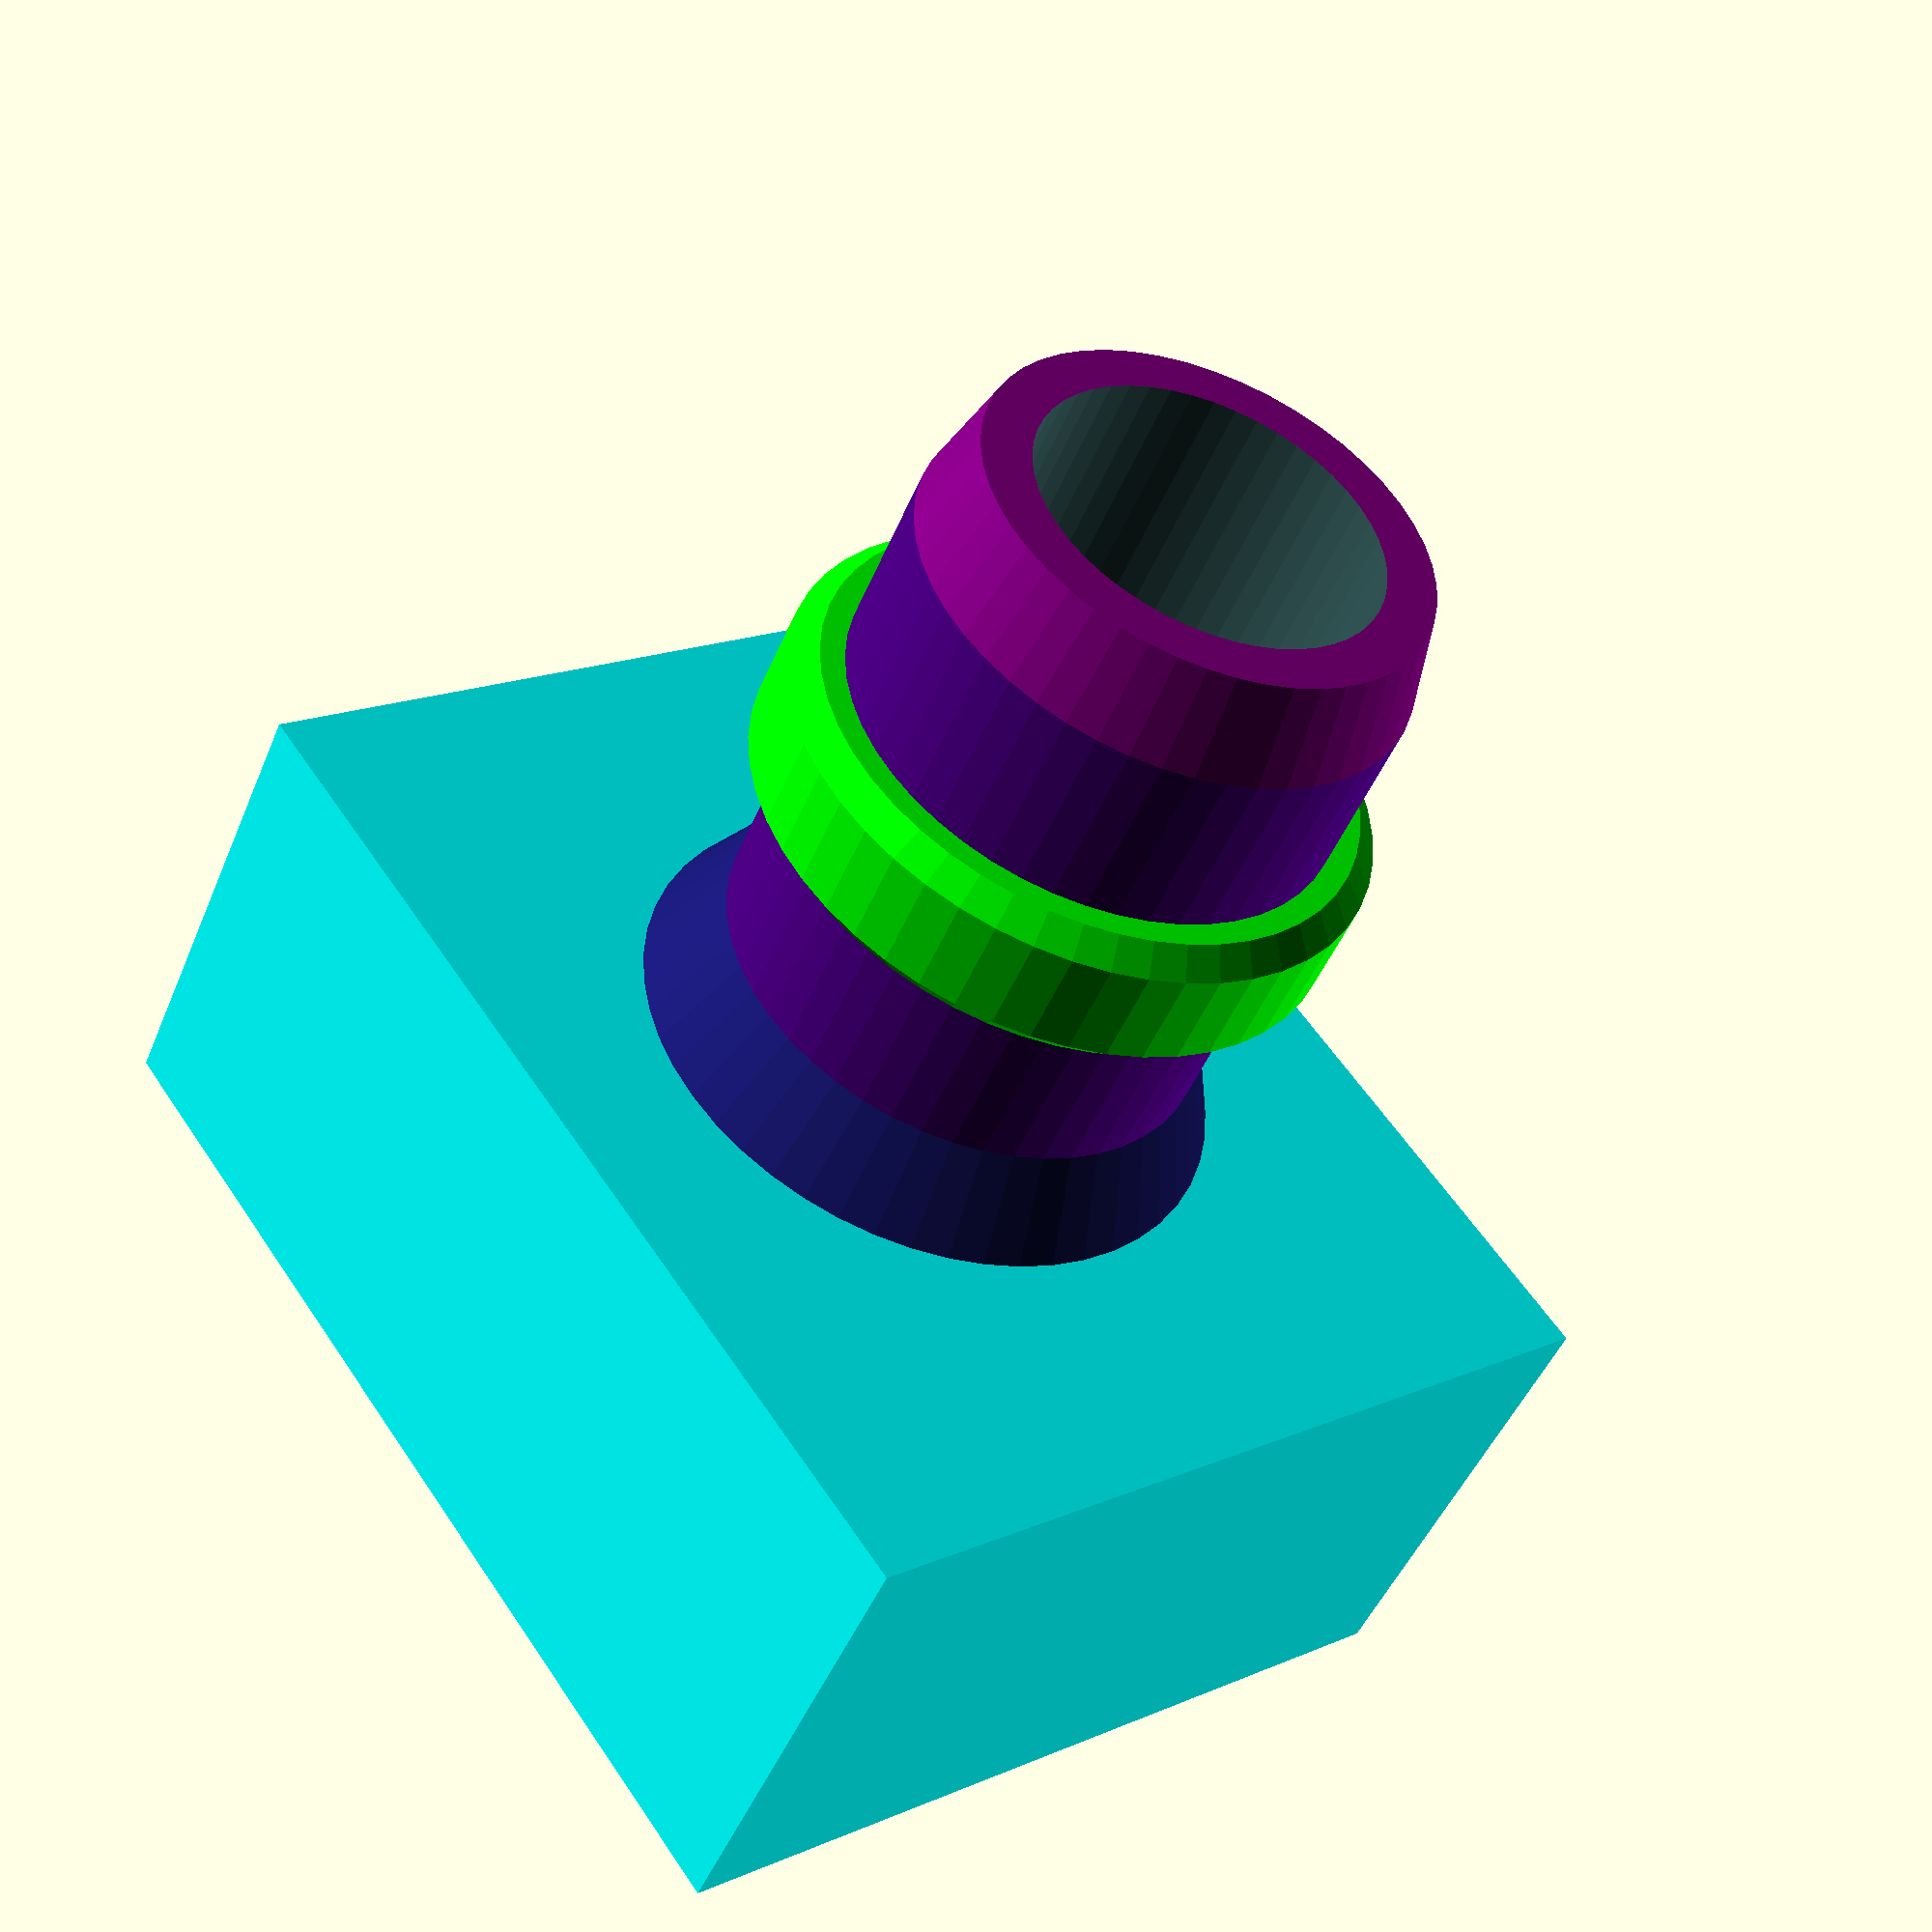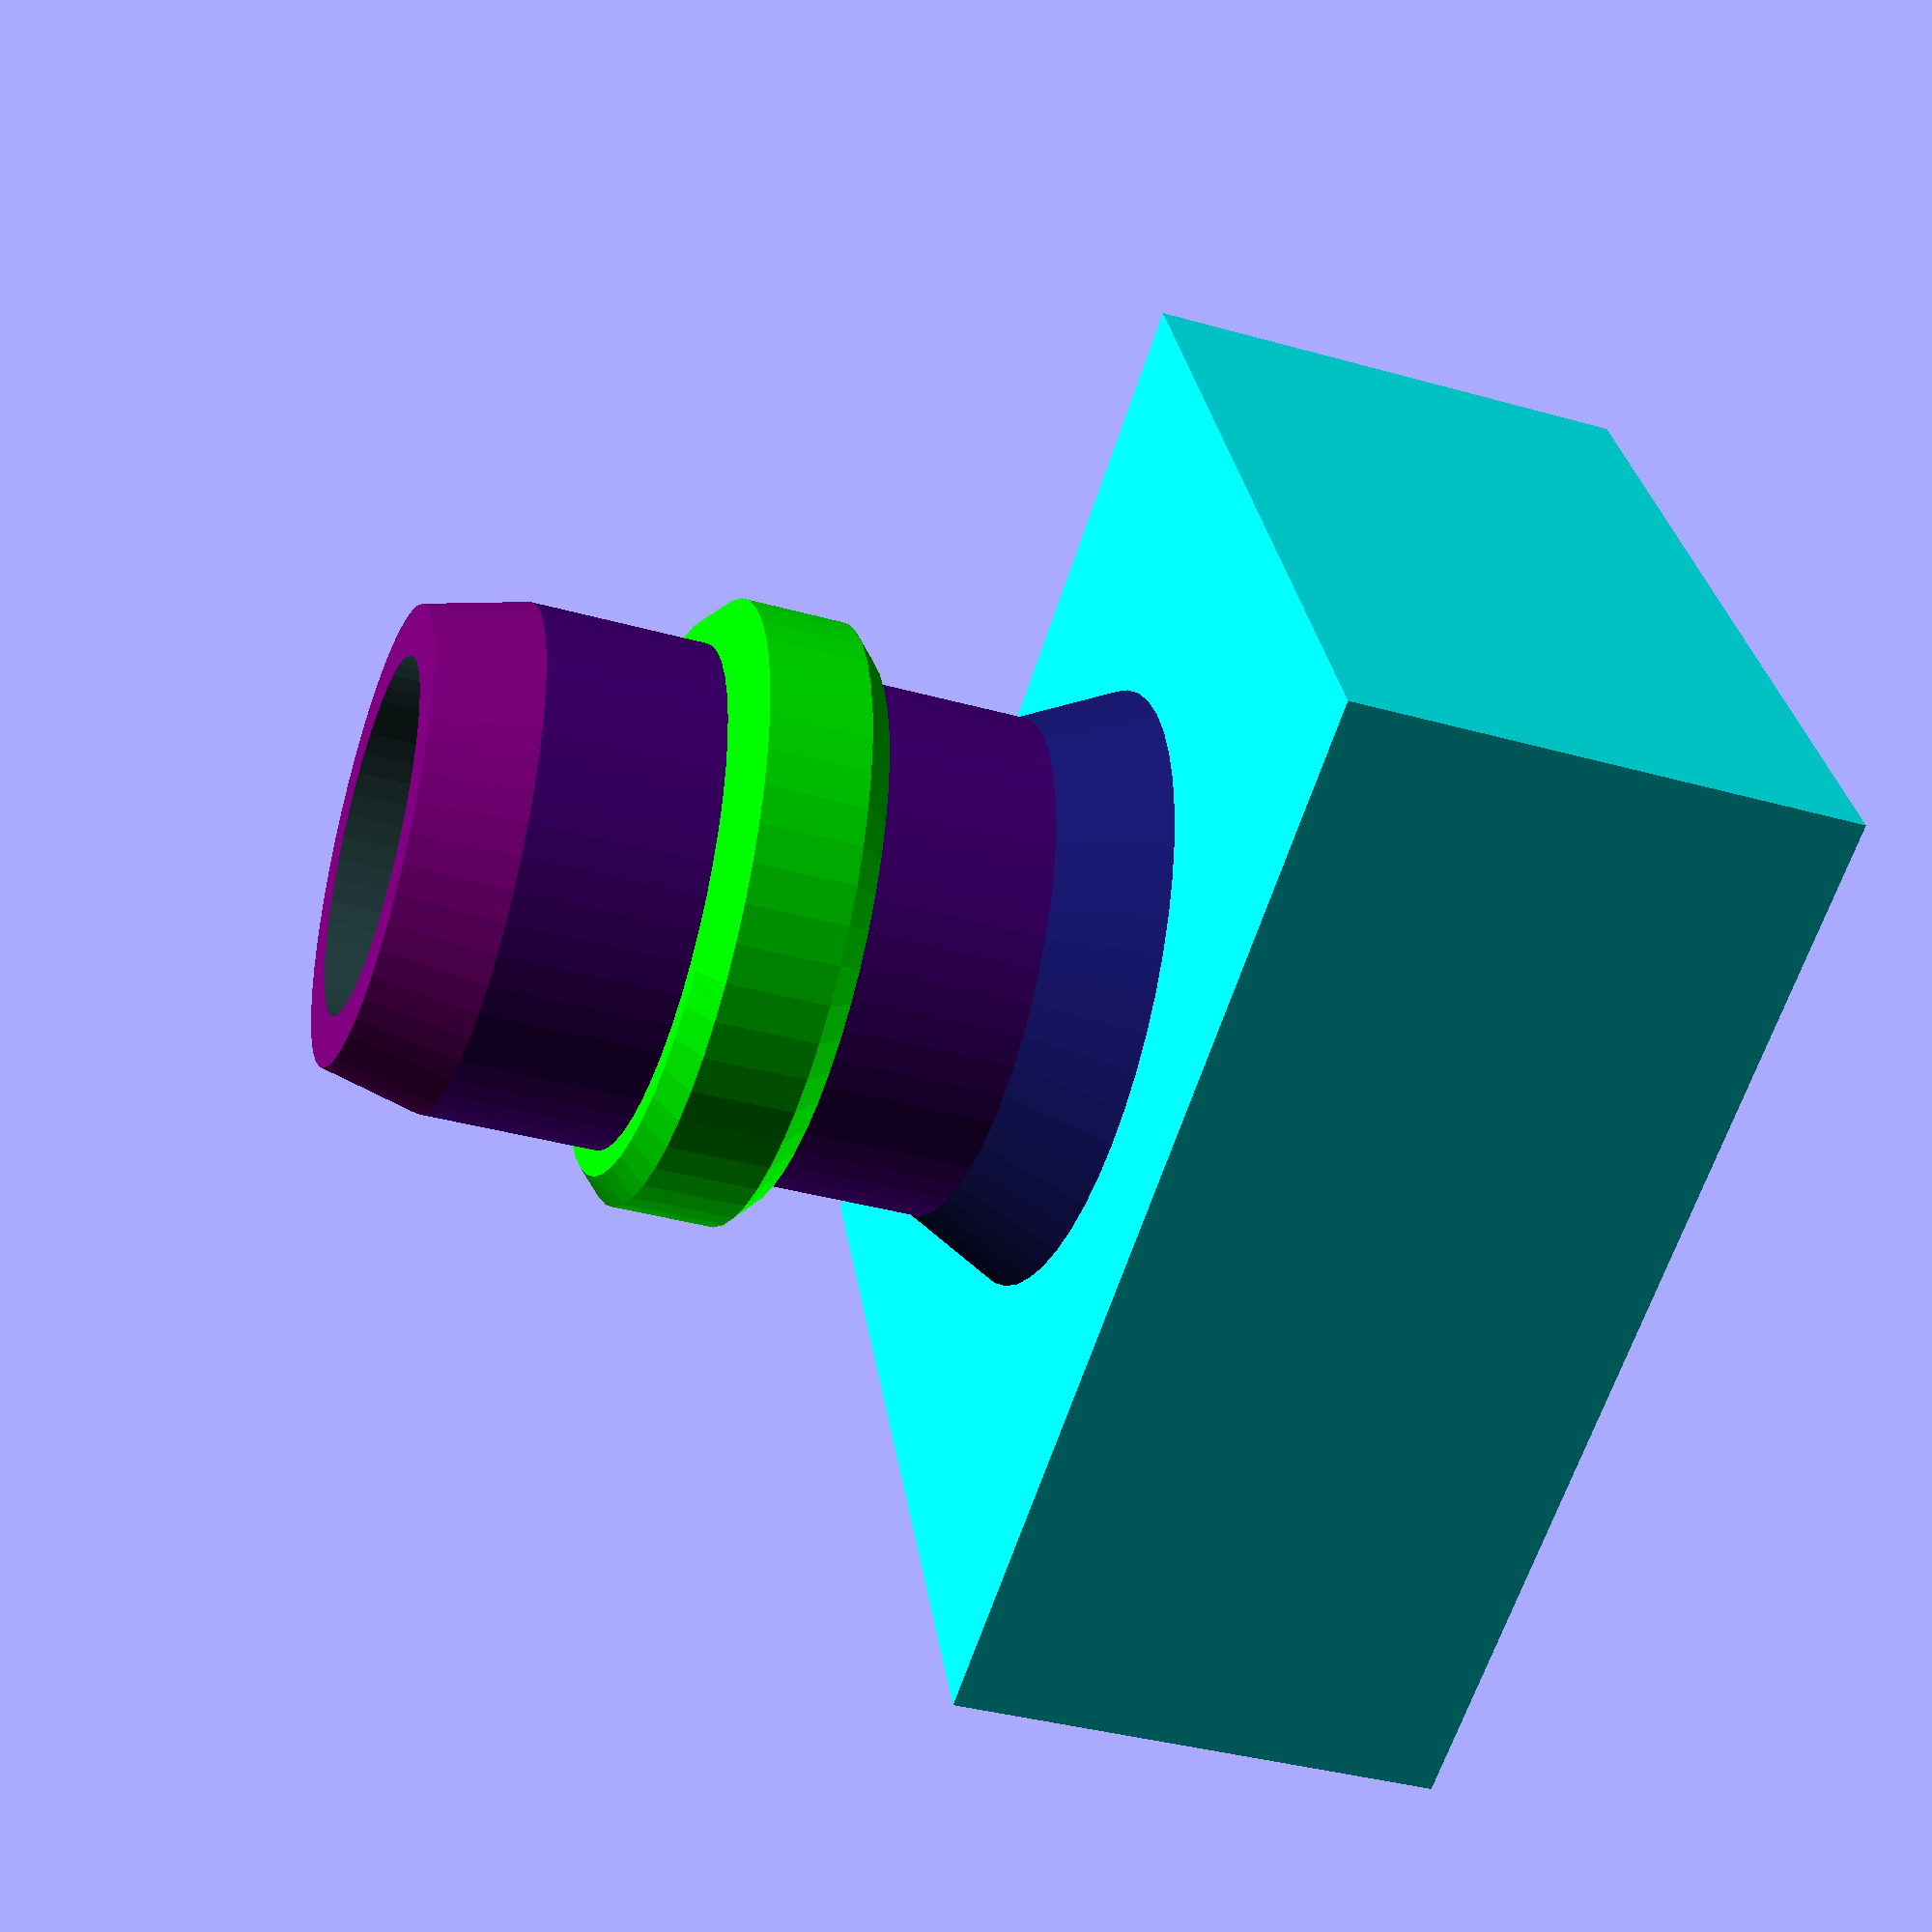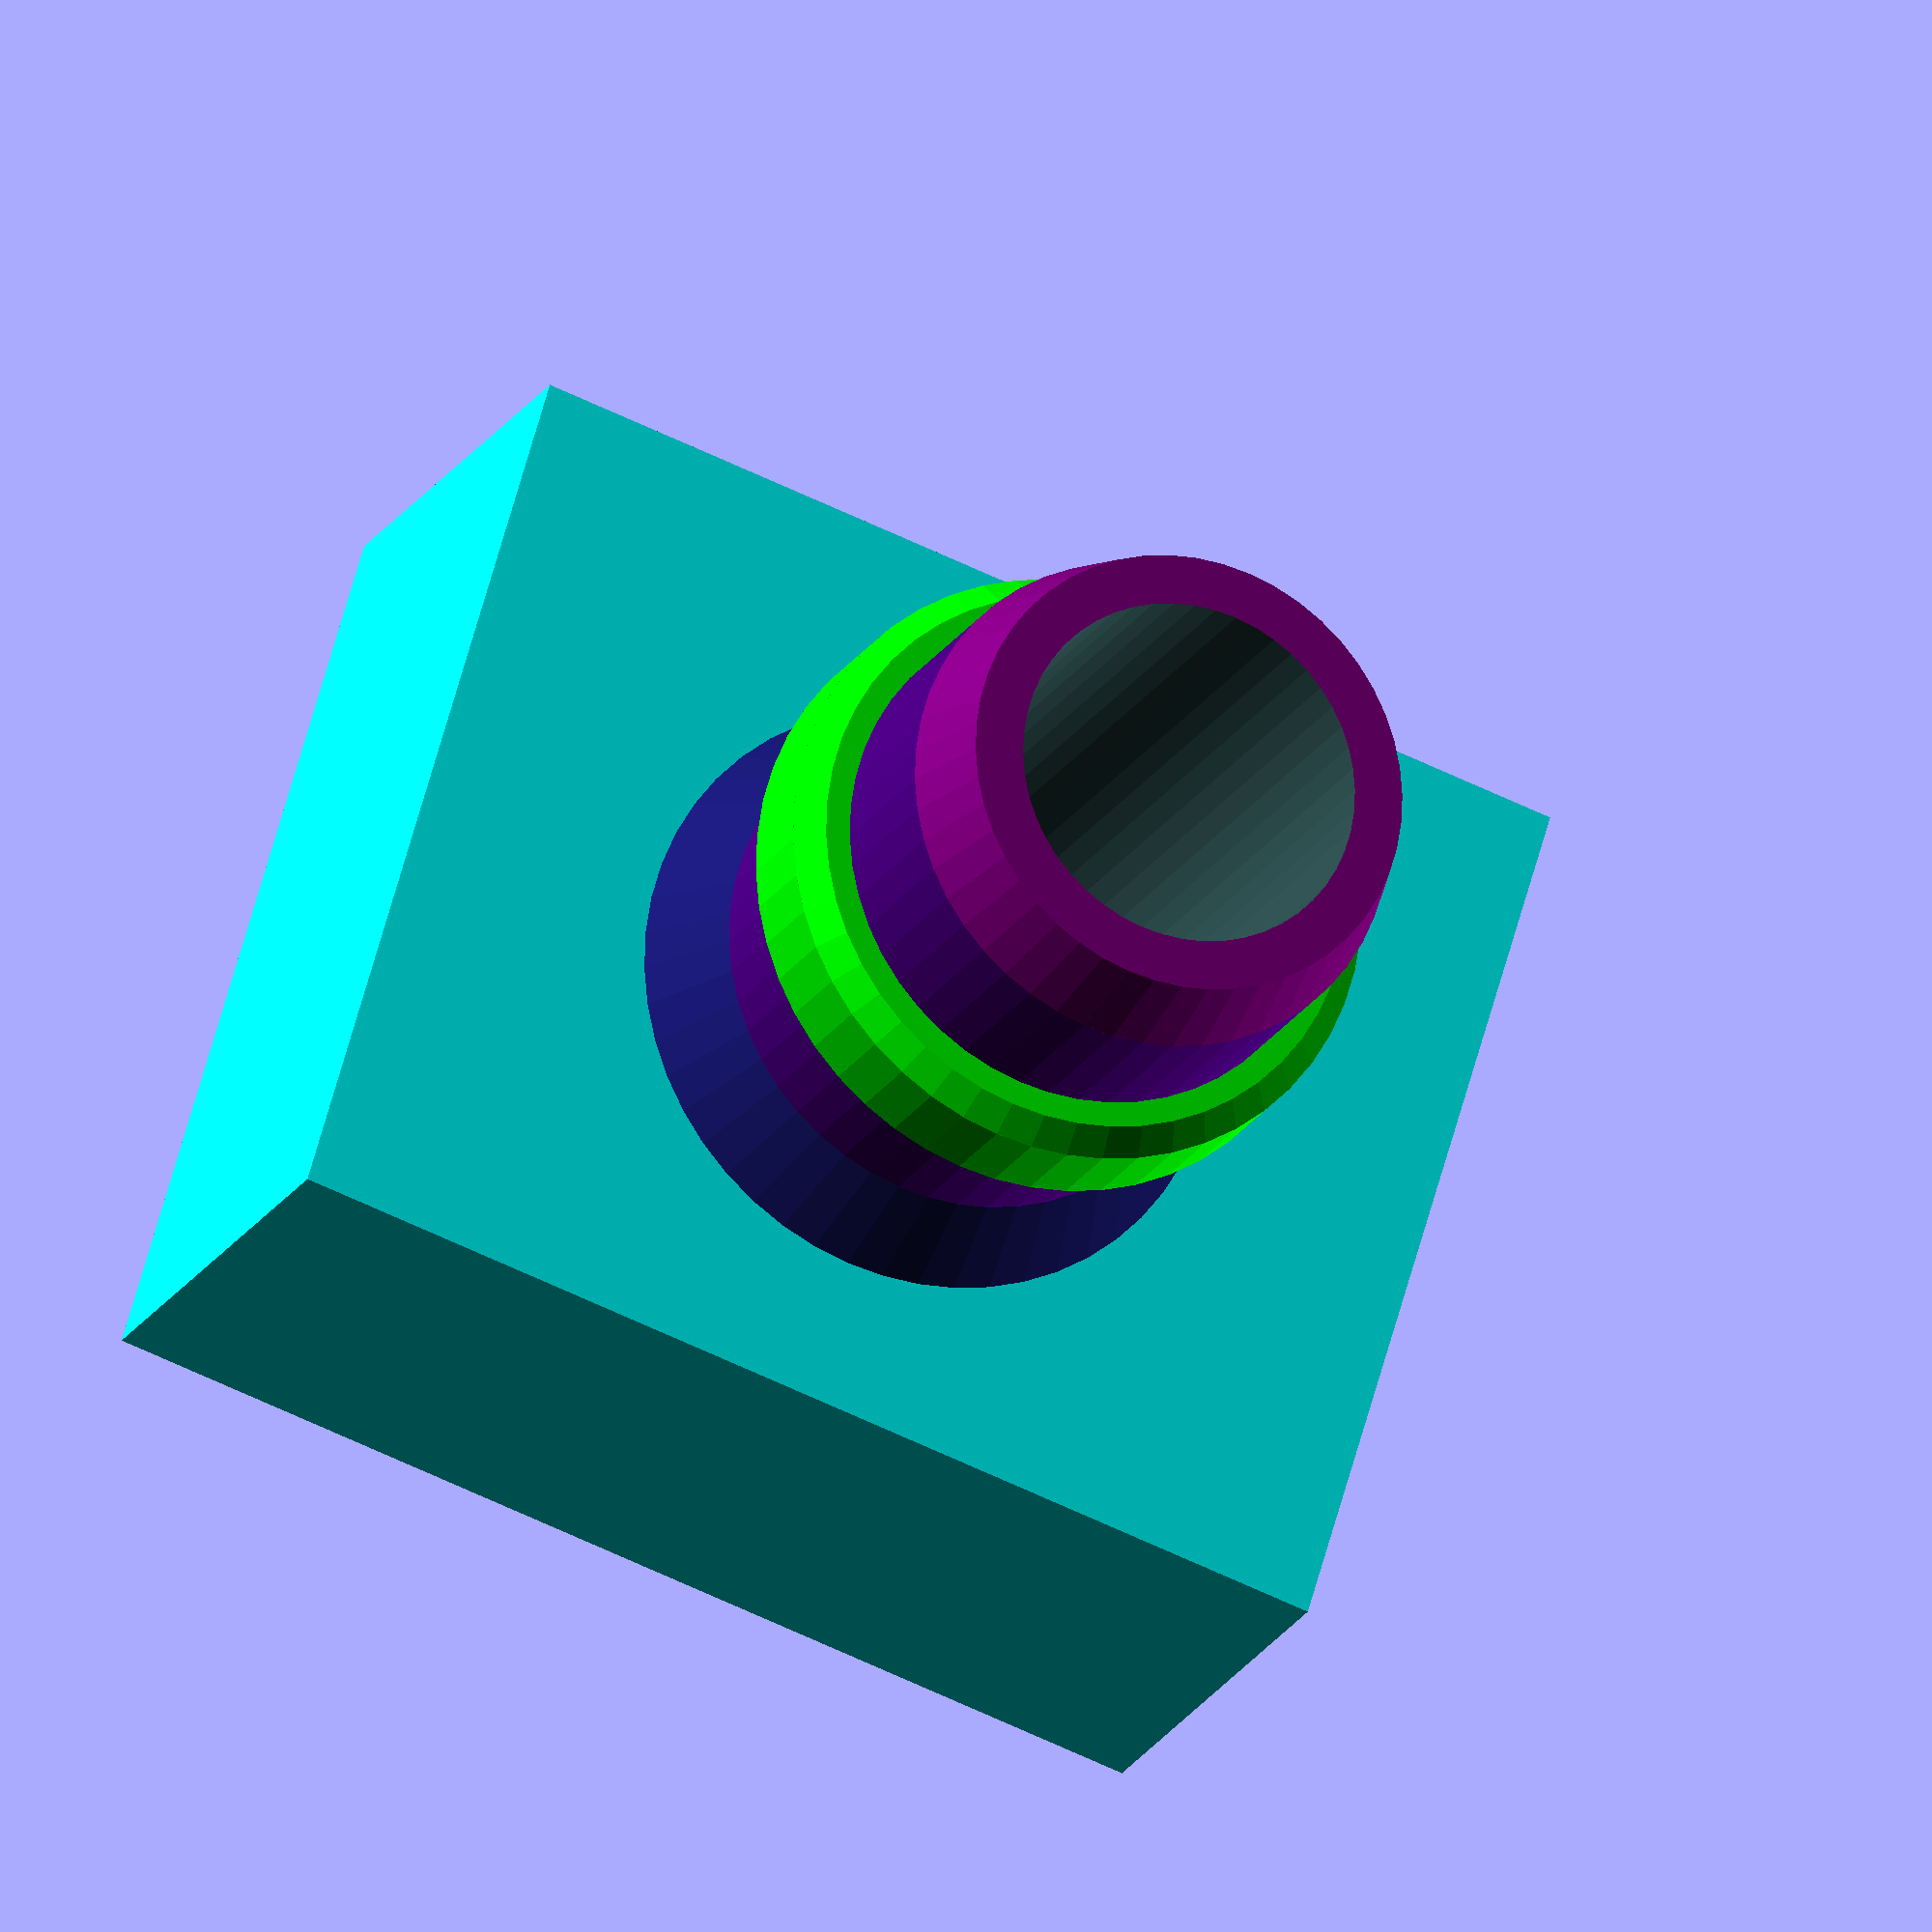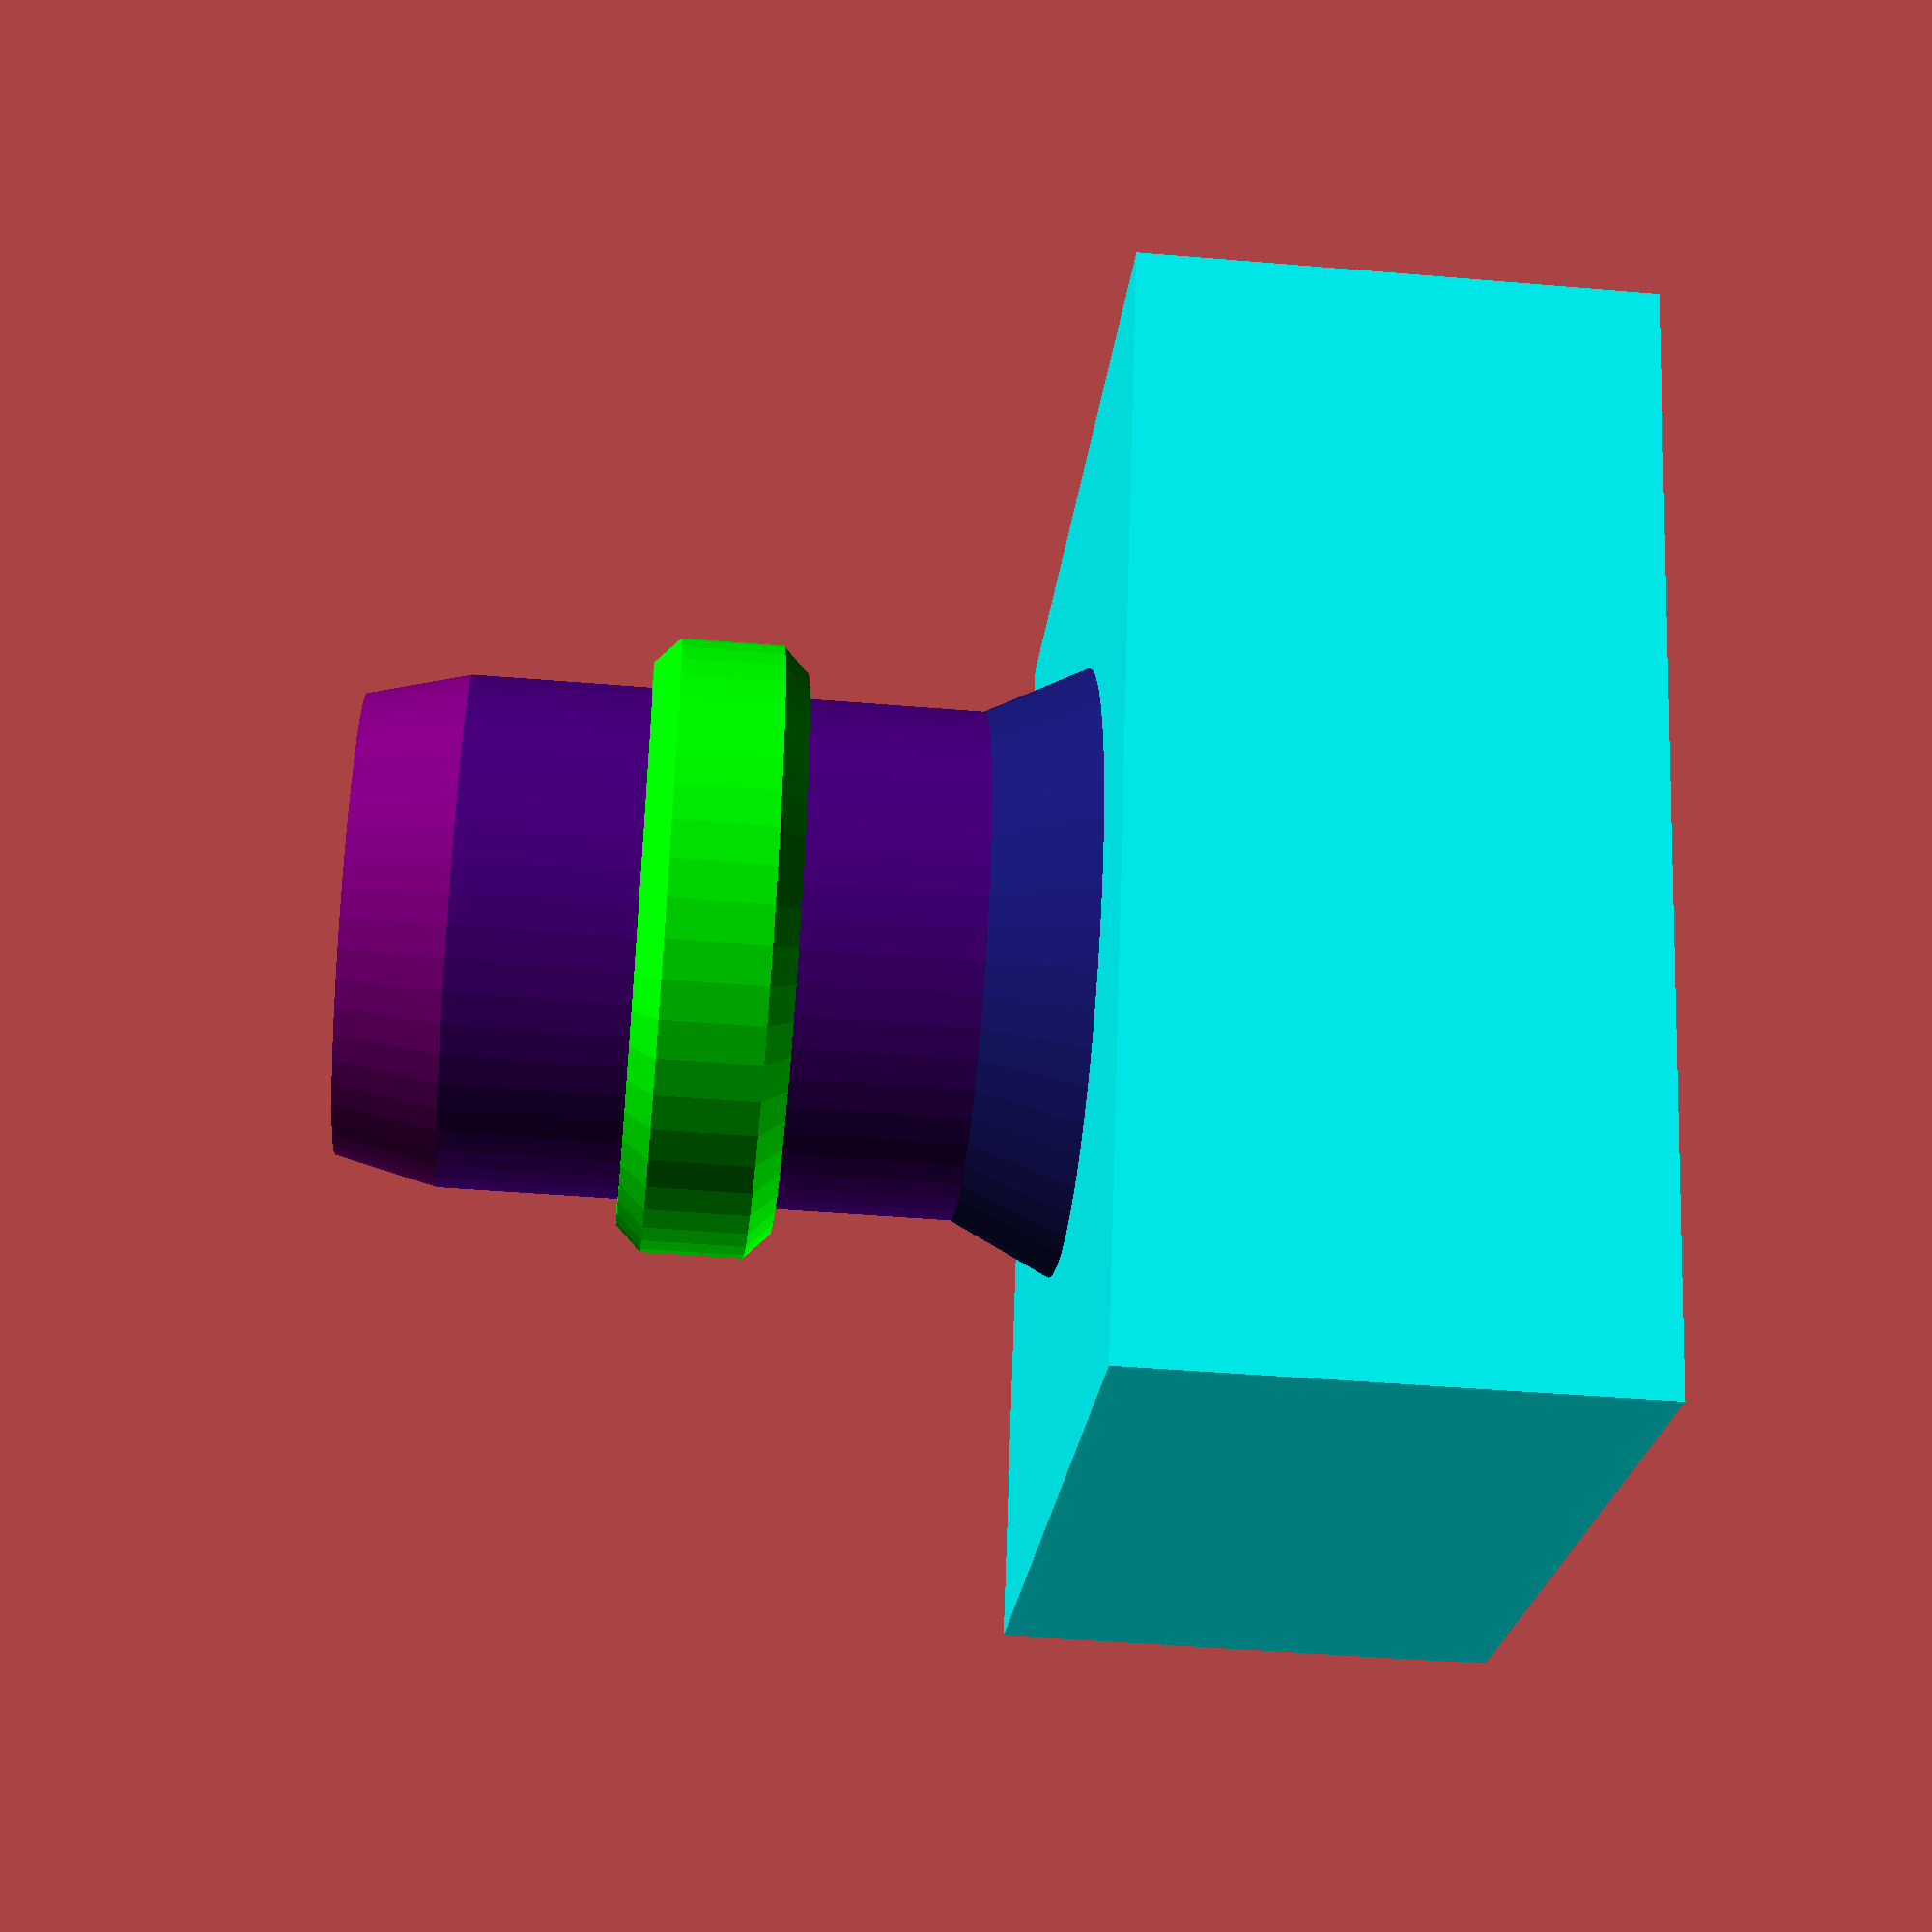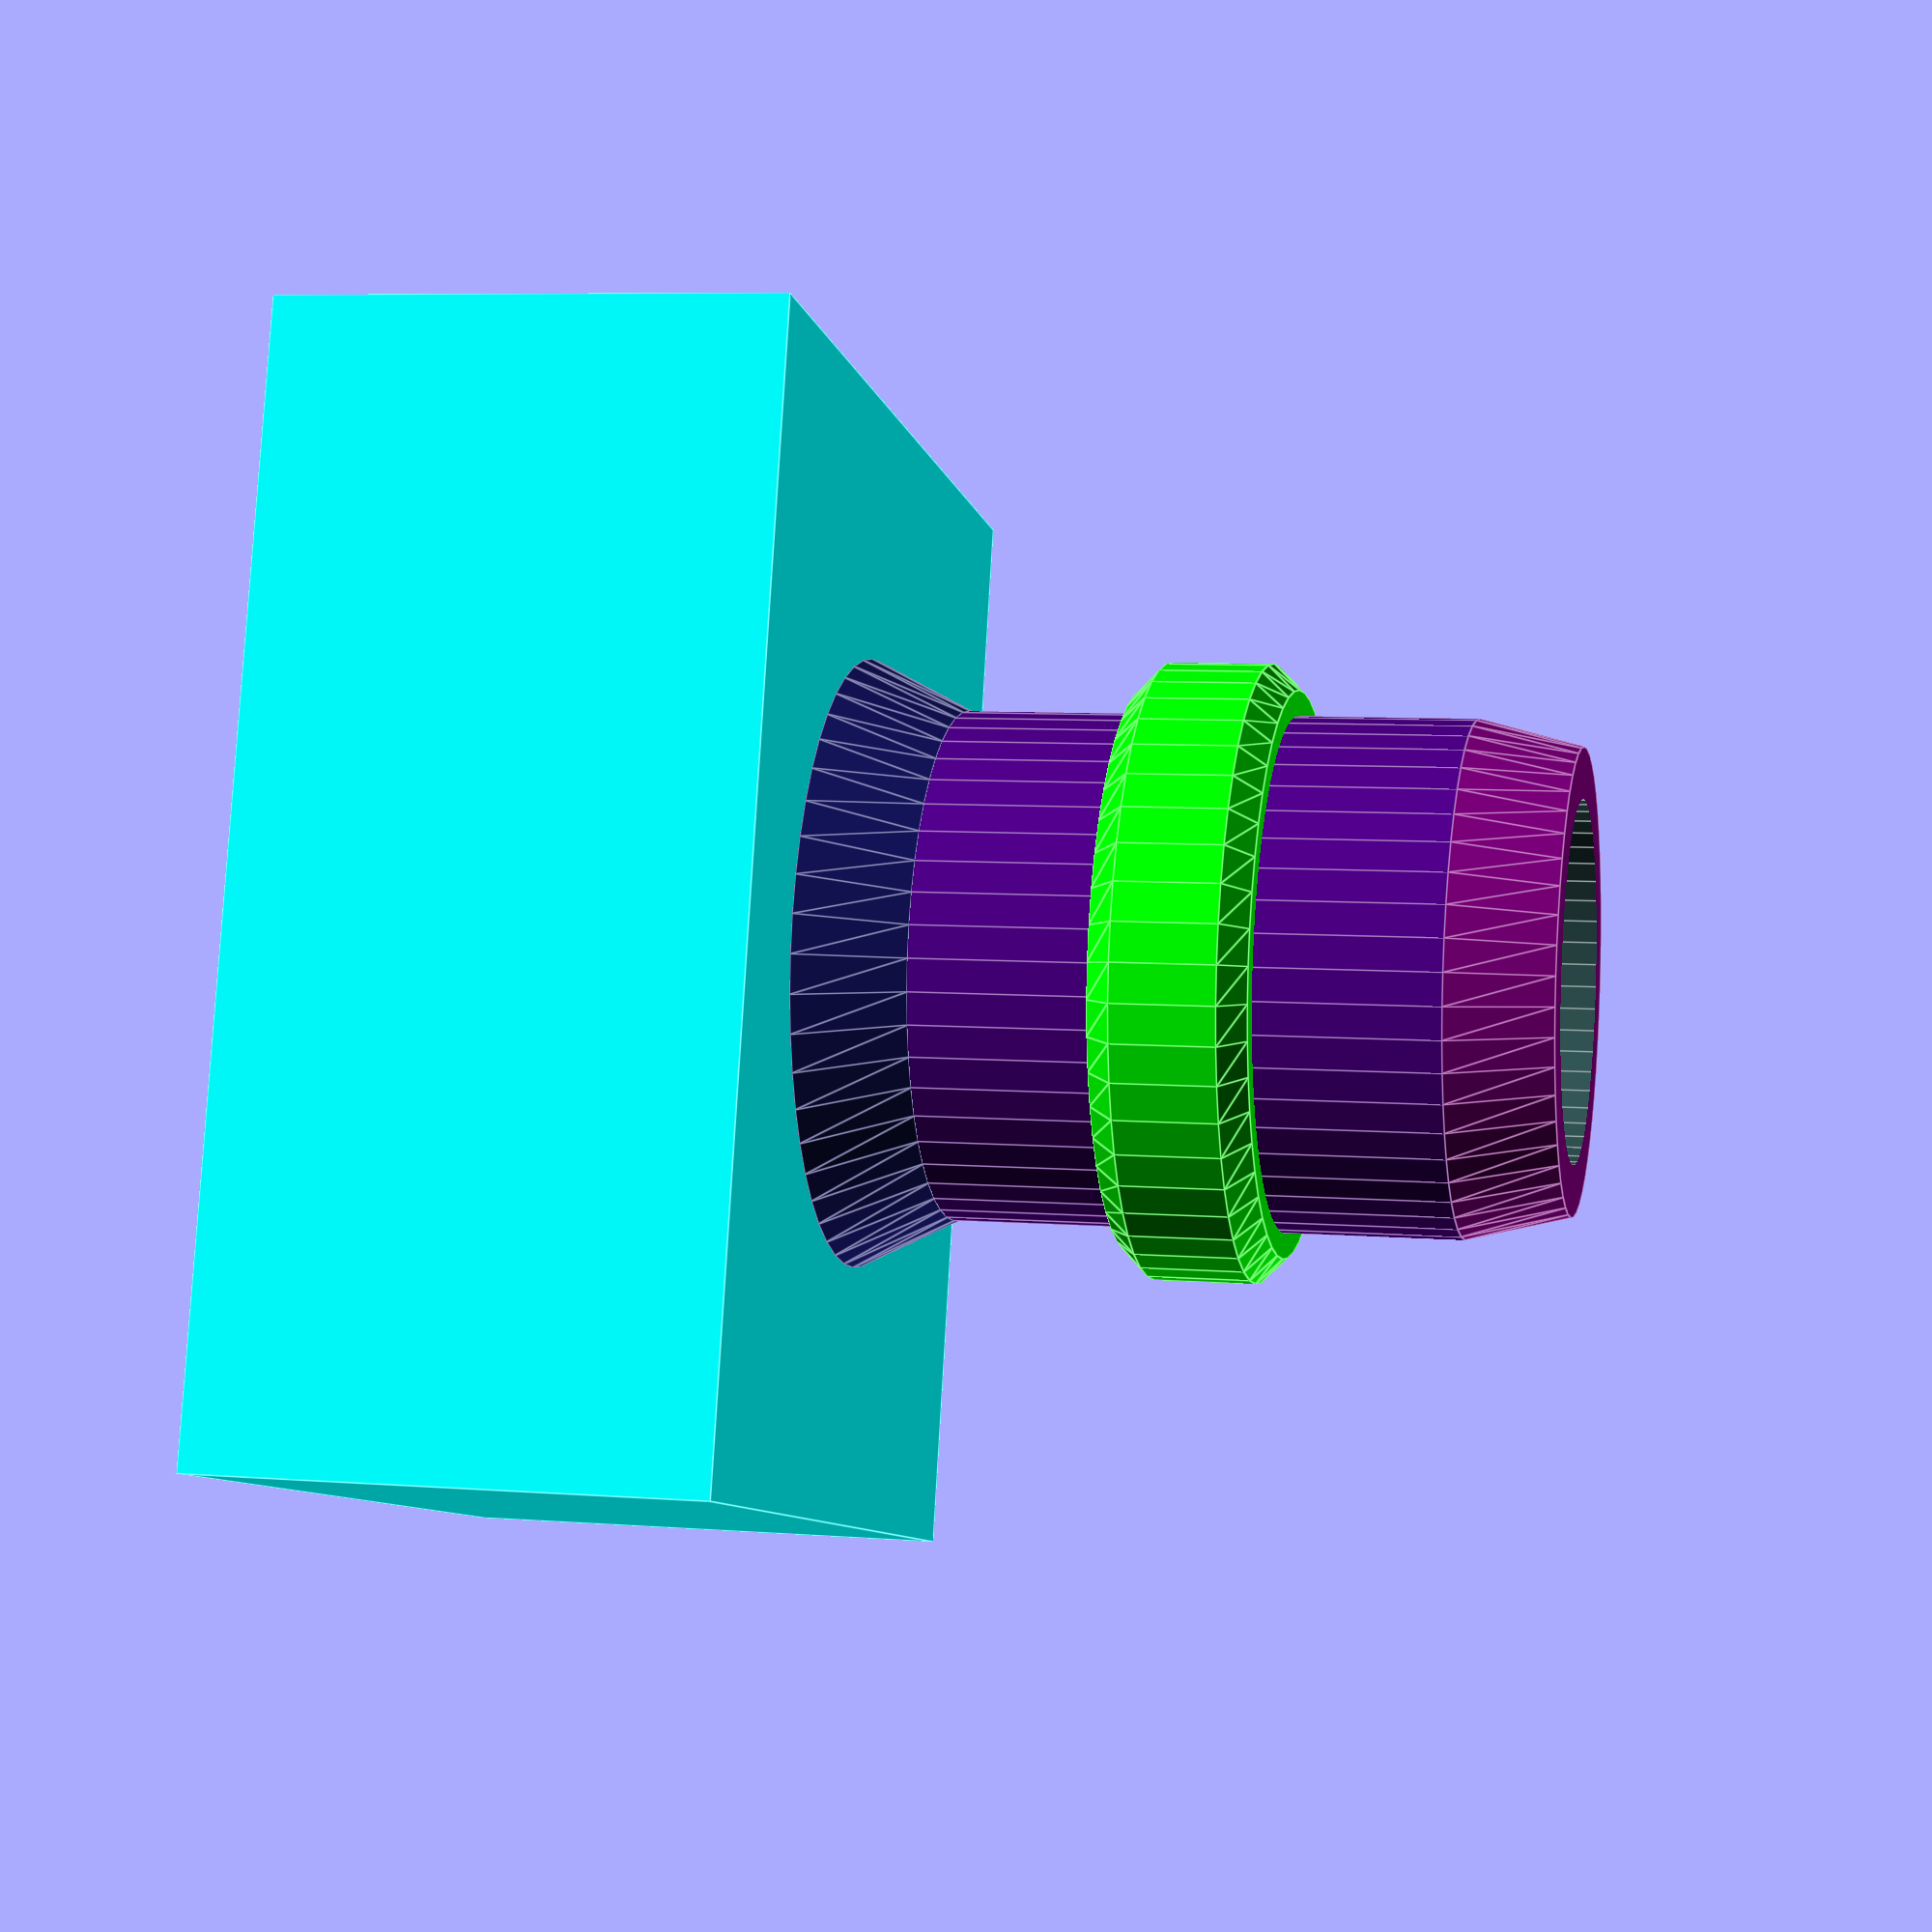
<openscad>
$fn=50;

/*PumpHoseAdapter by Mattis Männel
This is a hose adapter for pmumps. It was designed for http://www.thingiverse.com/thing:4881 but should be configureable for any size. Unfortunatly you'll have to merge the adapter to the pump manually in 3D-Design software which is able to load STL-file (i can personally recommend Blender for this purposes). 
*/

/* [Hose Adapter (Idigo, (and Purple, just for length)] */
hose_adapter_length = 7;
inner_diameter = 3.5; 
outer_diameter = 5;

/* [Size] */
width=9;    //9
length=11;   //5
height=5;  //11
hoppper_width=7.8;   
hopper_height=10;   

/* [Ring of the hose mount (Lime)] */
postion_of_the_ring = 3;
ring_diameter = 6;
ring_height = 1;
ring_bevel_difference = 0.5;
ring_bevel_height = 0.25;

/* [Hose adapters' end bevel (Light Purple)] */
end_bevel_differnce = 0.5;
end_bevel_length = 1;

/* [Hose mount guide (Deep Purple)] */
hose_mount_guide_factor = 1;
hose_mount_guide_length = 1;
hose_mount_wall_thickness_top = 0;
hose_mount_wall_thickness_bottom = 1;




module hoseAdapter()
{
    difference()
    {
        /// Don't forget it's rotated by 90° in x-direction later
        union()
        {
            color("Cyan")translate([0,height/2,0])cube([width,height,length],center=true);
            //hose mount guide
            color("MidnightBlue")translate([0,height,0])rotate([270,0,0])difference()
            {
                cylinder(hose_mount_guide_length,d1=outer_diameter * hose_mount_guide_factor + hose_mount_wall_thickness_bottom, d2=outer_diameter * hose_mount_guide_factor +hose_mount_wall_thickness_top);
                cylinder(hose_mount_guide_length,d=outer_diameter * hose_mount_guide_factor);
            }
        }
        
        //hopper
        color("SkyBlue")hull()
        {
            //circle(d=10);
            translate([0,height,0])rotate([90,0,0])cylinder(0.01,d=inner_diameter);
            cube([hoppper_width,.1,hopper_height],center=true);
        }
        //cut through the hose mount guide
        color("DarkSlateGray")translate([0,5,0])rotate([-90,0,0])translate([0,0,-1 ])cylinder(length+1,d=inner_diameter);
    }
    
    
}

module hoseMount()
{
    difference()
    {
        union()
        {
            color("Indigo")cylinder(hose_adapter_length-end_bevel_length,d=outer_diameter);
            color("Purple")translate([0,0,hose_adapter_length-end_bevel_length])cylinder(end_bevel_length,d1=outer_diameter,d2=outer_diameter-end_bevel_differnce);
            color("Lime")translate([0,0,postion_of_the_ring ])cylinder(ring_height,d=ring_diameter);
            color("Lime")translate([0,0,postion_of_the_ring + ring_height])cylinder(ring_bevel_height,d1=ring_diameter,d2=ring_diameter - ring_bevel_difference);
            color("Lime")translate([0,0,postion_of_the_ring - ring_bevel_height])cylinder(ring_bevel_height,d2=ring_diameter,d1=ring_diameter - ring_bevel_difference);
        }
        color("DarkSlateGray")translate([0,0,-0.4 ])cylinder(hose_adapter_length+1,d=inner_diameter);
    }
}

        
translate([0,0,height])hoseMount();
rotate([90,0,0])hoseAdapter();


</openscad>
<views>
elev=47.0 azim=323.6 roll=338.3 proj=p view=wireframe
elev=37.3 azim=65.4 roll=70.1 proj=p view=solid
elev=19.9 azim=106.5 roll=338.6 proj=o view=solid
elev=43.3 azim=200.6 roll=84.3 proj=p view=wireframe
elev=353.2 azim=15.5 roll=282.7 proj=p view=edges
</views>
